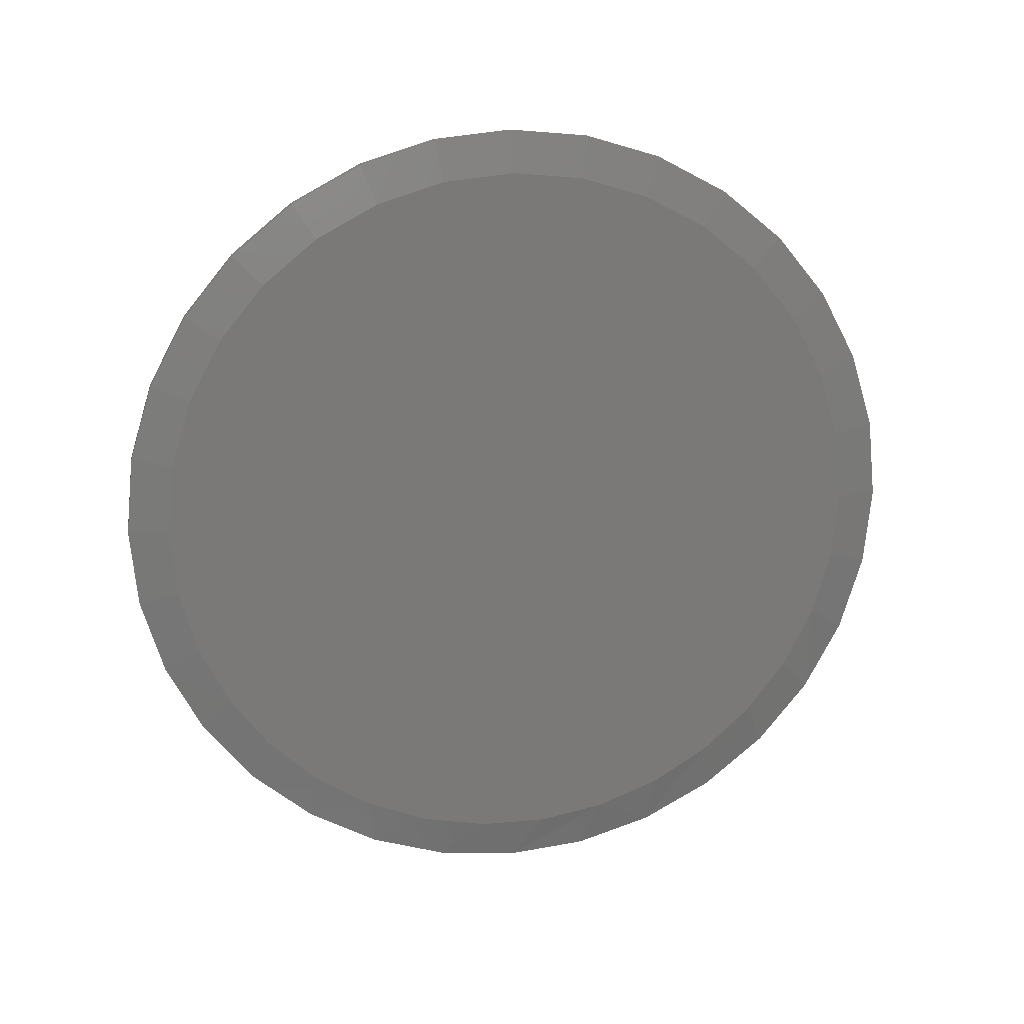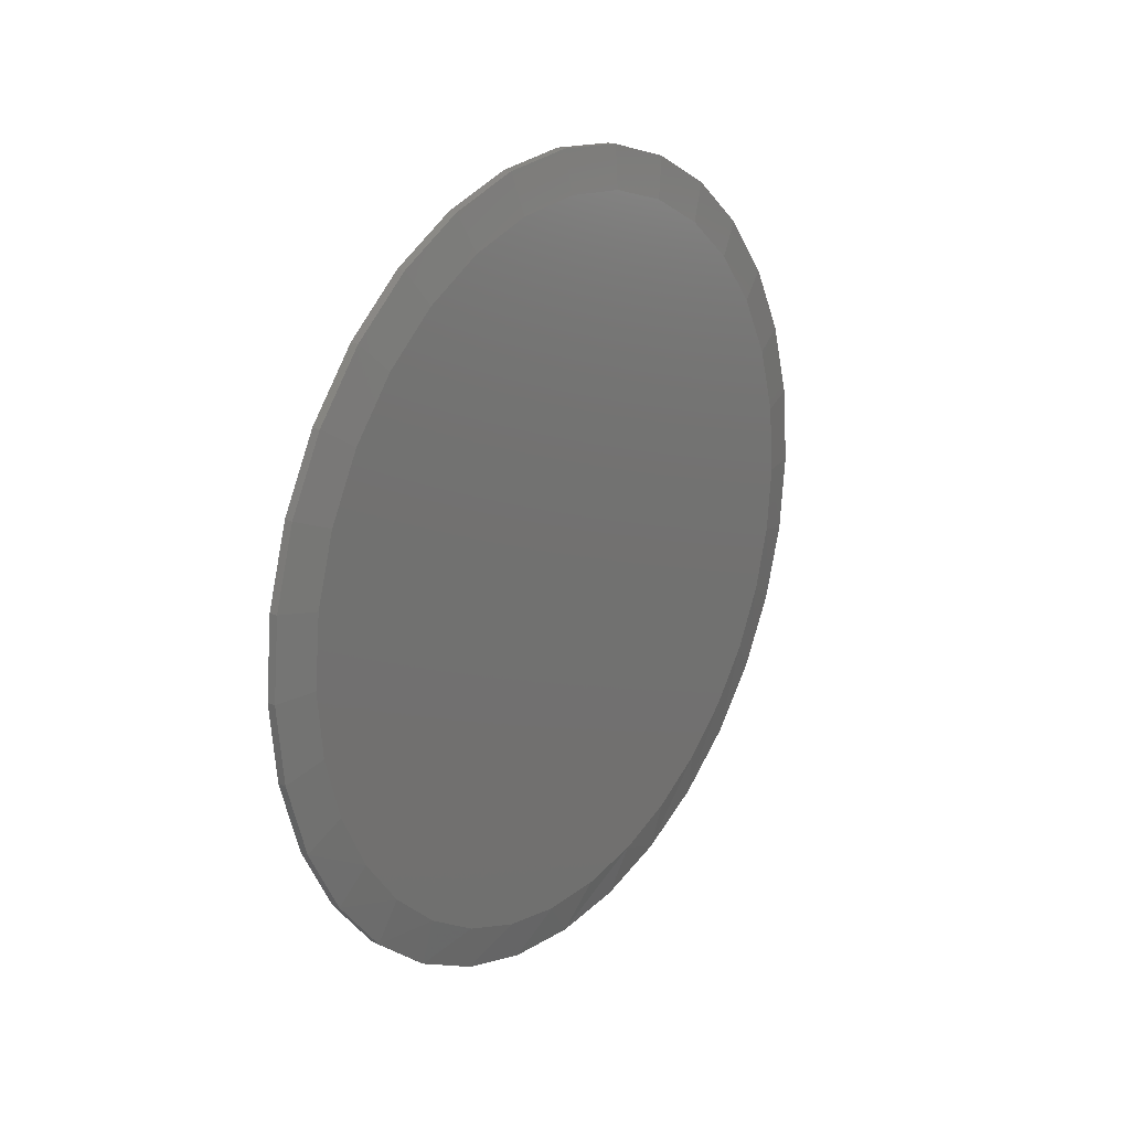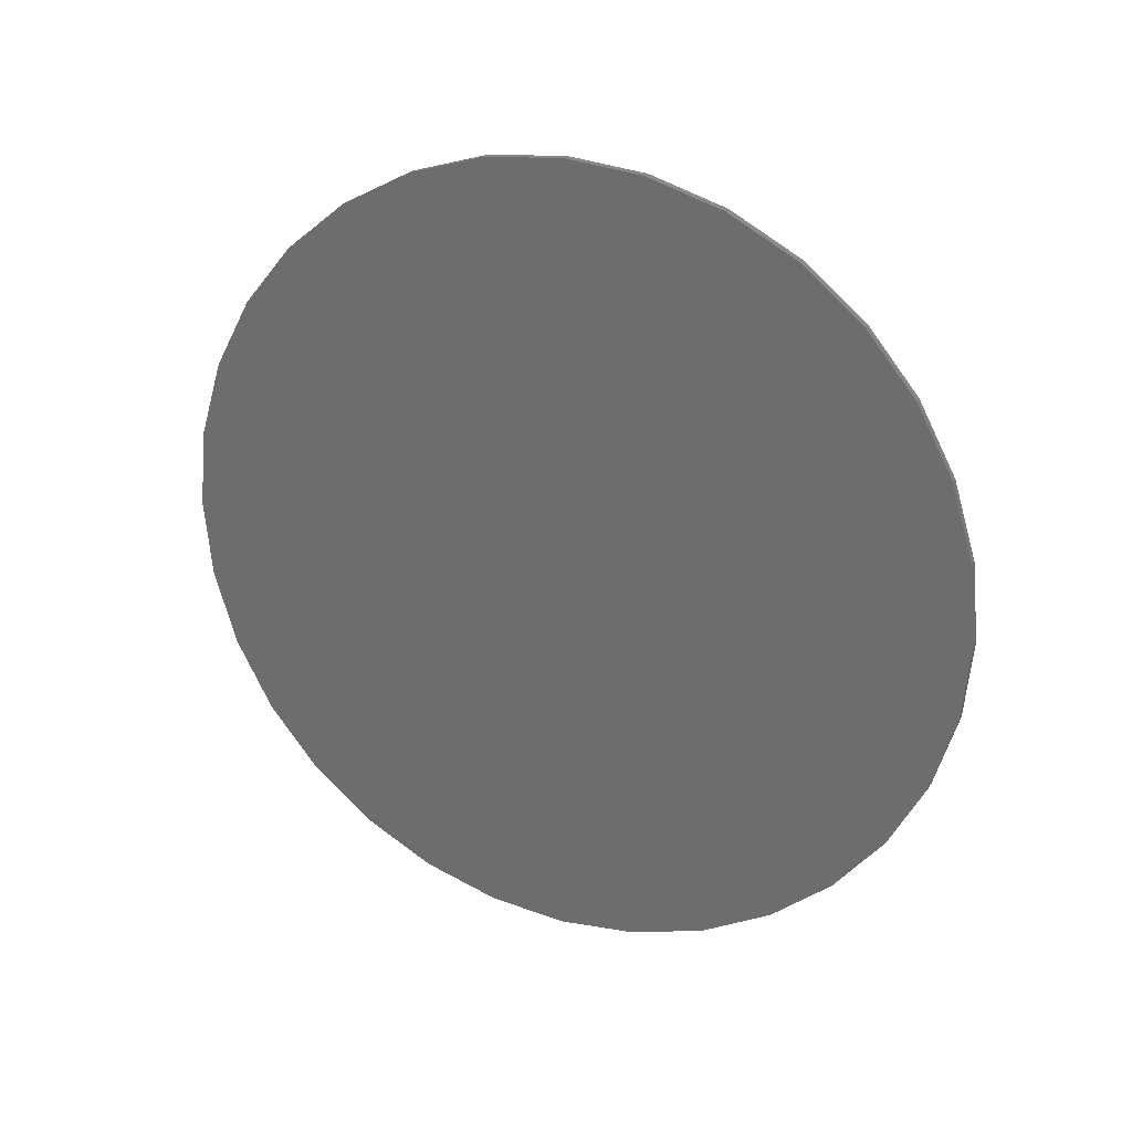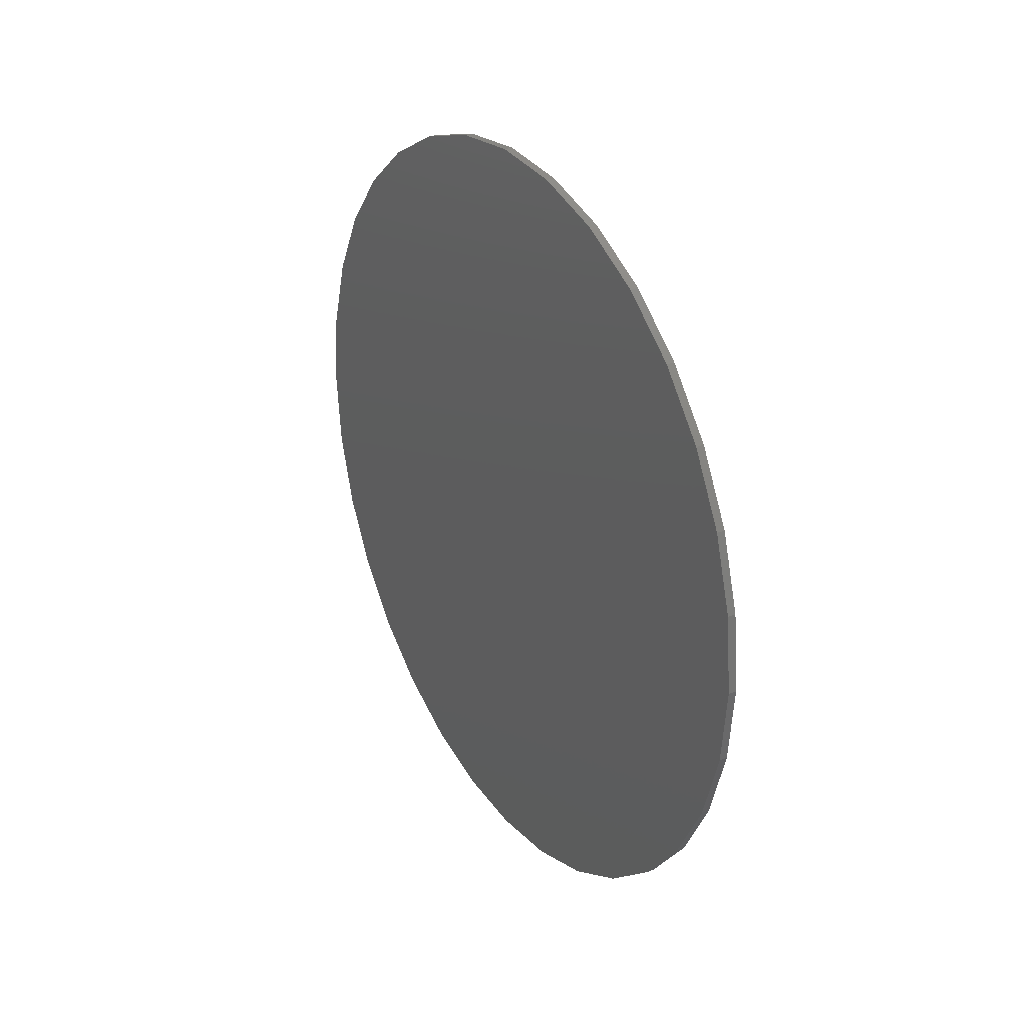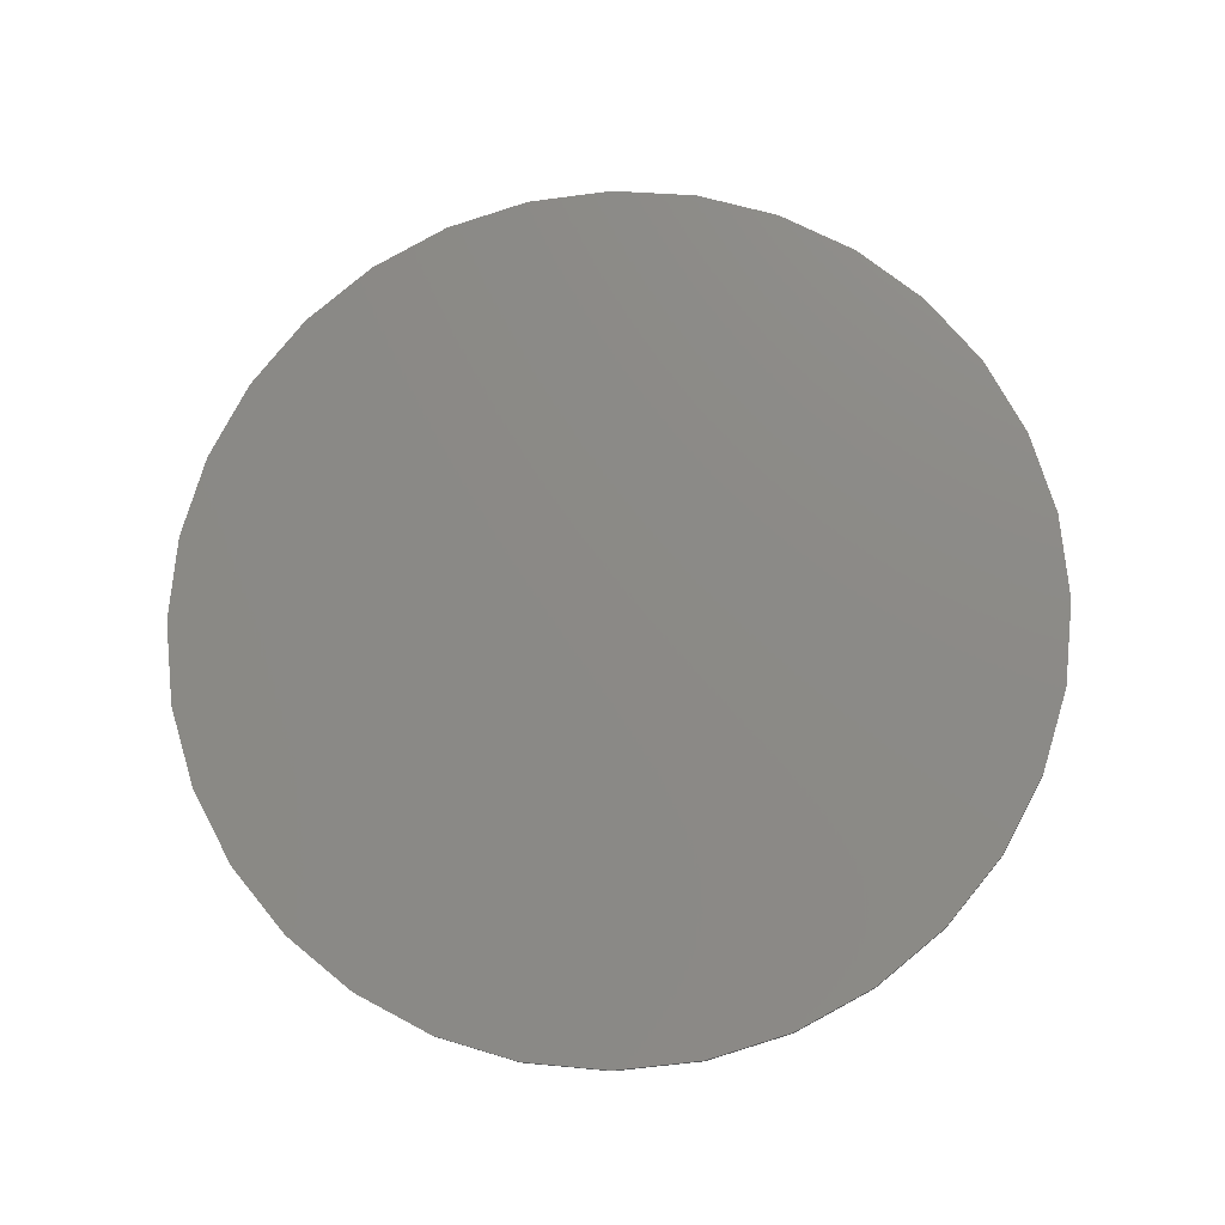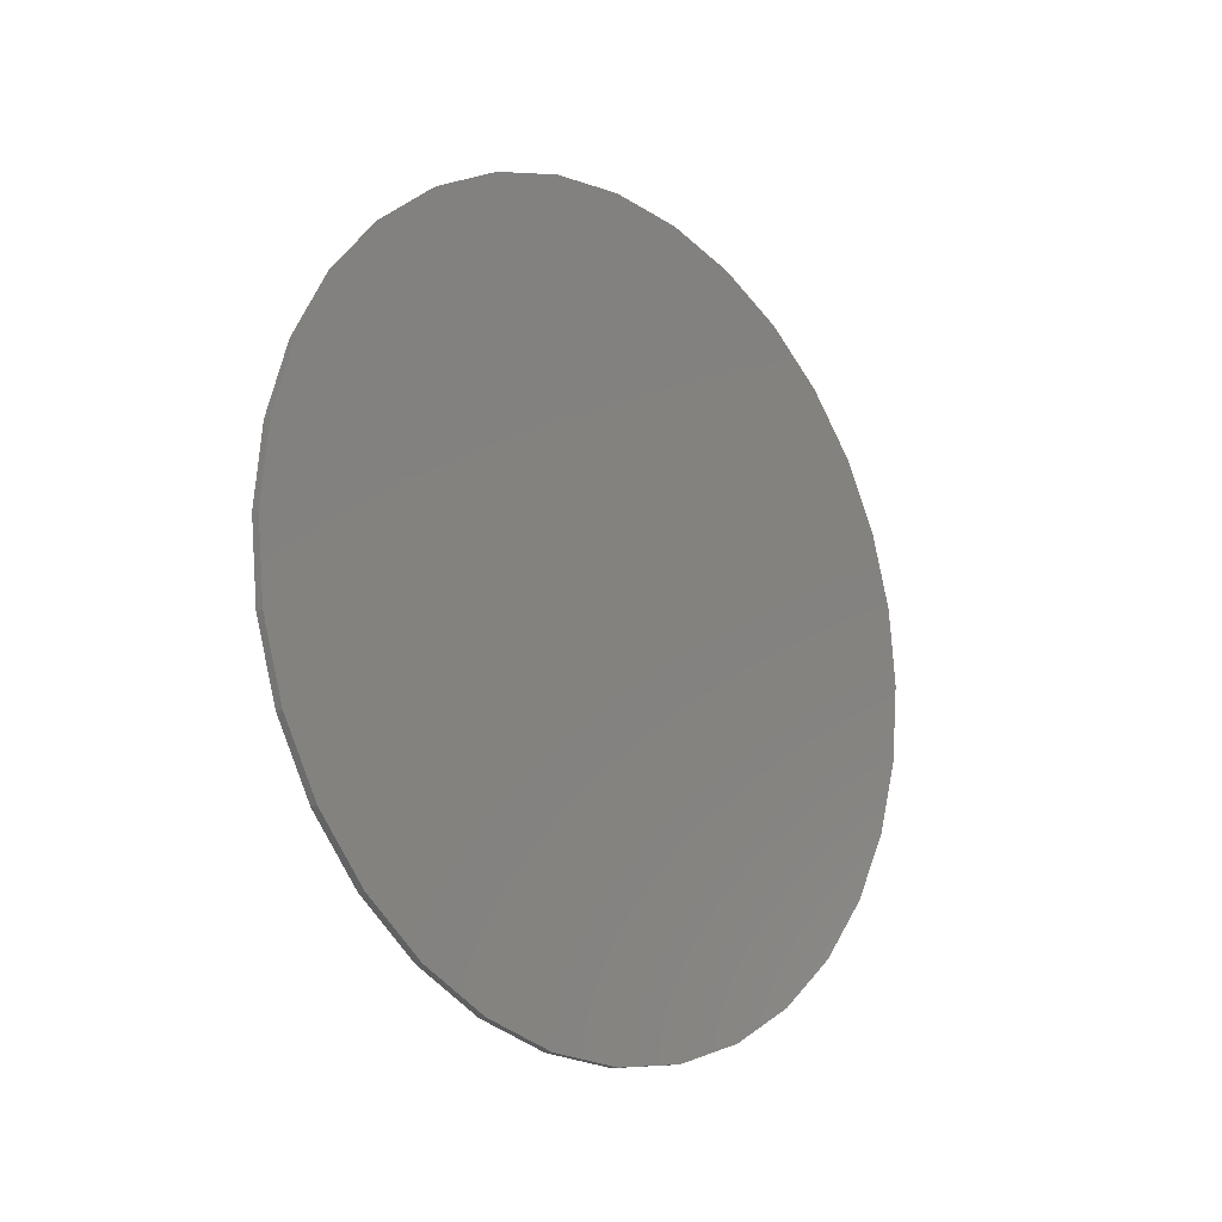
<metadata>
{"format":"stl","ext":"stl","renderer":"f3d","projection":"perspective","resolution":1024,"background":"white","views":[{"elev":17.7,"azim":-100.3,"up":"+Z"},{"elev":21.3,"azim":-143.1,"up":"+Z"},{"elev":25.1,"azim":113.6,"up":"+Z"},{"elev":28.4,"azim":149.3,"up":"+Y"},{"elev":-14.8,"azim":95.3,"up":"+Z"},{"elev":-15.4,"azim":44.0,"up":"+Z"}]}
</metadata>
<code>
# stl→obj: 97 verts, 190 faces
v 0 0.007895 0.6798
v 0 0.1405 0.6667
v 0 -0.1247 0.6667
v 0 0.268 0.628
v 0 -0.2522 0.628
v 0 0.3856 0.5652
v 0 -0.3698 0.5652
v 0 0.4886 0.4807
v 0 -0.4728 0.4807
v 0 0.5731 0.3777
v 0 -0.5573 0.3777
v 0 0.6359 0.2601
v 0 -0.6201 0.2601
v 0 0.6746 0.1326
v 0 -0.6588 0.1326
v 0 0.6877 -4.012e-16
v 0 -0.6719 4.118e-07
v 0 0.6761 -0.1249
v 0 -0.6603 -0.1249
v 0 0.6418 -0.2456
v 0 -0.626 -0.2456
v 0 0.5858 -0.3579
v 0 -0.5701 -0.3579
v 0 0.5103 -0.458
v 0 -0.4945 -0.458
v 0 0.4175 -0.5425
v 0 -0.4018 -0.5425
v 0 0.3109 -0.6085
v 0 -0.2951 -0.6085
v 0 0.1939 -0.6538
v 0 -0.1781 -0.6538
v 0 0.07062 -0.6769
v 0 -0.05483 -0.6769
v 0.01562 0.7658 -2.784e-16
v 0.03125 0.7658 -9.282e-17
v 0.01562 0.7512 -0.1479
v 0.03125 0.7512 -0.1479
v 0.01562 0.7081 -0.29
v 0.03125 0.7081 -0.29
v 0.01562 0.6381 -0.4211
v 0.03125 0.6381 -0.4211
v 0.01562 0.5438 -0.5359
v 0.03125 0.5438 -0.5359
v 0.01562 0.429 -0.6302
v 0.03125 0.429 -0.6302
v 0.01562 0.2979 -0.7002
v 0.03125 0.2979 -0.7002
v 0.01562 0.1558 -0.7433
v 0.03125 0.1558 -0.7433
v 0.01562 0.007895 -0.7579
v 0.03125 0.007895 -0.7579
v 0.01562 -0.14 -0.7433
v 0.03125 -0.14 -0.7433
v 0.01562 -0.2821 -0.7002
v 0.03125 -0.2821 -0.7002
v 0.01562 -0.4132 -0.6302
v 0.03125 -0.4132 -0.6302
v 0.01562 -0.528 -0.5359
v 0.03125 -0.528 -0.5359
v 0.01562 -0.6223 -0.4211
v 0.03125 -0.6223 -0.4211
v 0.01562 -0.6923 -0.29
v 0.03125 -0.6923 -0.29
v 0.01562 -0.7354 -0.1479
v 0.03125 -0.7354 -0.1479
v 0.01562 -0.75 9.281e-17
v 0.03125 -0.75 9.281e-17
v 0.01562 -0.7354 0.1479
v 0.03125 -0.7354 0.1479
v 0.01562 -0.6923 0.29
v 0.03125 -0.6923 0.29
v 0.01562 -0.6223 0.4211
v 0.03125 -0.6223 0.4211
v 0.01562 -0.528 0.5359
v 0.03125 -0.528 0.5359
v 0.01562 -0.4132 0.6302
v 0.03125 -0.4132 0.6302
v 0.01562 -0.2821 0.7002
v 0.03125 -0.2821 0.7002
v 0.01562 -0.14 0.7433
v 0.03125 -0.14 0.7433
v 0.01562 0.007895 0.7579
v 0.03125 0.007895 0.7579
v 0.01562 0.1558 0.7433
v 0.03125 0.1558 0.7433
v 0.01562 0.2979 0.7002
v 0.03125 0.2979 0.7002
v 0.01562 0.429 0.6302
v 0.03125 0.429 0.6302
v 0.01562 0.5438 0.5359
v 0.03125 0.5438 0.5359
v 0.01562 0.6381 0.4211
v 0.03125 0.6381 0.4211
v 0.01562 0.7081 0.29
v 0.03125 0.7081 0.29
v 0.01562 0.7512 0.1479
v 0.03125 0.7512 0.1479
f 1 2 3
f 3 2 4
f 3 4 5
f 5 4 6
f 5 6 7
f 7 6 8
f 7 8 9
f 9 8 10
f 9 10 11
f 11 10 12
f 11 12 13
f 13 12 14
f 13 14 15
f 15 14 16
f 15 16 17
f 17 16 18
f 17 18 19
f 19 18 20
f 19 20 21
f 21 20 22
f 21 22 23
f 23 22 24
f 23 24 25
f 25 24 26
f 25 26 27
f 27 26 28
f 27 28 29
f 29 28 30
f 29 30 31
f 31 30 32
f 31 32 33
f 34 35 36
f 36 35 37
f 36 37 38
f 38 37 39
f 38 39 40
f 40 39 41
f 40 41 42
f 42 41 43
f 42 43 44
f 44 43 45
f 44 45 46
f 46 45 47
f 46 47 48
f 48 47 49
f 48 49 50
f 50 49 51
f 50 51 52
f 52 51 53
f 52 53 54
f 54 53 55
f 54 55 56
f 56 55 57
f 56 57 58
f 58 57 59
f 58 59 60
f 60 59 61
f 60 61 62
f 62 61 63
f 62 63 64
f 64 63 65
f 64 65 66
f 66 65 67
f 66 67 68
f 68 67 69
f 68 69 70
f 70 69 71
f 70 71 72
f 72 71 73
f 72 73 74
f 74 73 75
f 74 75 76
f 76 75 77
f 76 77 78
f 78 77 79
f 78 79 80
f 80 79 81
f 80 81 82
f 82 81 83
f 82 83 84
f 84 83 85
f 84 85 86
f 86 85 87
f 86 87 88
f 88 87 89
f 88 89 90
f 90 89 91
f 90 91 92
f 92 91 93
f 92 93 94
f 94 93 95
f 94 95 96
f 96 95 97
f 96 97 34
f 34 97 35
f 4 86 6
f 80 1 3
f 82 2 1
f 1 80 82
f 10 92 12
f 12 92 94
f 12 94 14
f 14 94 96
f 14 96 16
f 16 96 34
f 72 11 70
f 70 11 13
f 70 13 68
f 68 13 15
f 68 15 66
f 66 15 17
f 92 10 90
f 90 10 8
f 90 8 88
f 88 8 6
f 88 6 86
f 86 4 84
f 84 4 2
f 84 2 82
f 80 3 78
f 78 3 5
f 78 5 76
f 11 72 9
f 9 72 74
f 9 74 7
f 7 74 76
f 7 76 5
f 31 50 52
f 52 54 31
f 32 48 50
f 32 50 33
f 46 48 30
f 30 48 32
f 50 31 33
f 23 60 21
f 21 60 62
f 21 62 19
f 19 62 64
f 19 64 17
f 17 64 66
f 40 22 38
f 38 22 20
f 38 20 36
f 36 20 18
f 36 18 34
f 34 18 16
f 60 23 58
f 58 23 25
f 58 25 56
f 56 25 27
f 56 27 54
f 54 27 29
f 54 29 31
f 22 40 24
f 24 40 42
f 24 42 26
f 26 42 44
f 26 44 28
f 28 44 46
f 28 46 30
f 81 85 83
f 85 81 87
f 87 81 79
f 87 79 89
f 89 79 77
f 89 77 91
f 91 77 75
f 91 75 93
f 93 75 73
f 93 73 95
f 95 73 71
f 95 71 97
f 97 71 69
f 97 69 35
f 35 69 67
f 35 67 37
f 37 67 65
f 37 65 39
f 39 65 63
f 39 63 41
f 41 63 61
f 41 61 43
f 43 61 59
f 43 59 45
f 45 59 57
f 45 57 47
f 47 57 55
f 47 55 49
f 49 55 53
f 49 53 51

</code>
